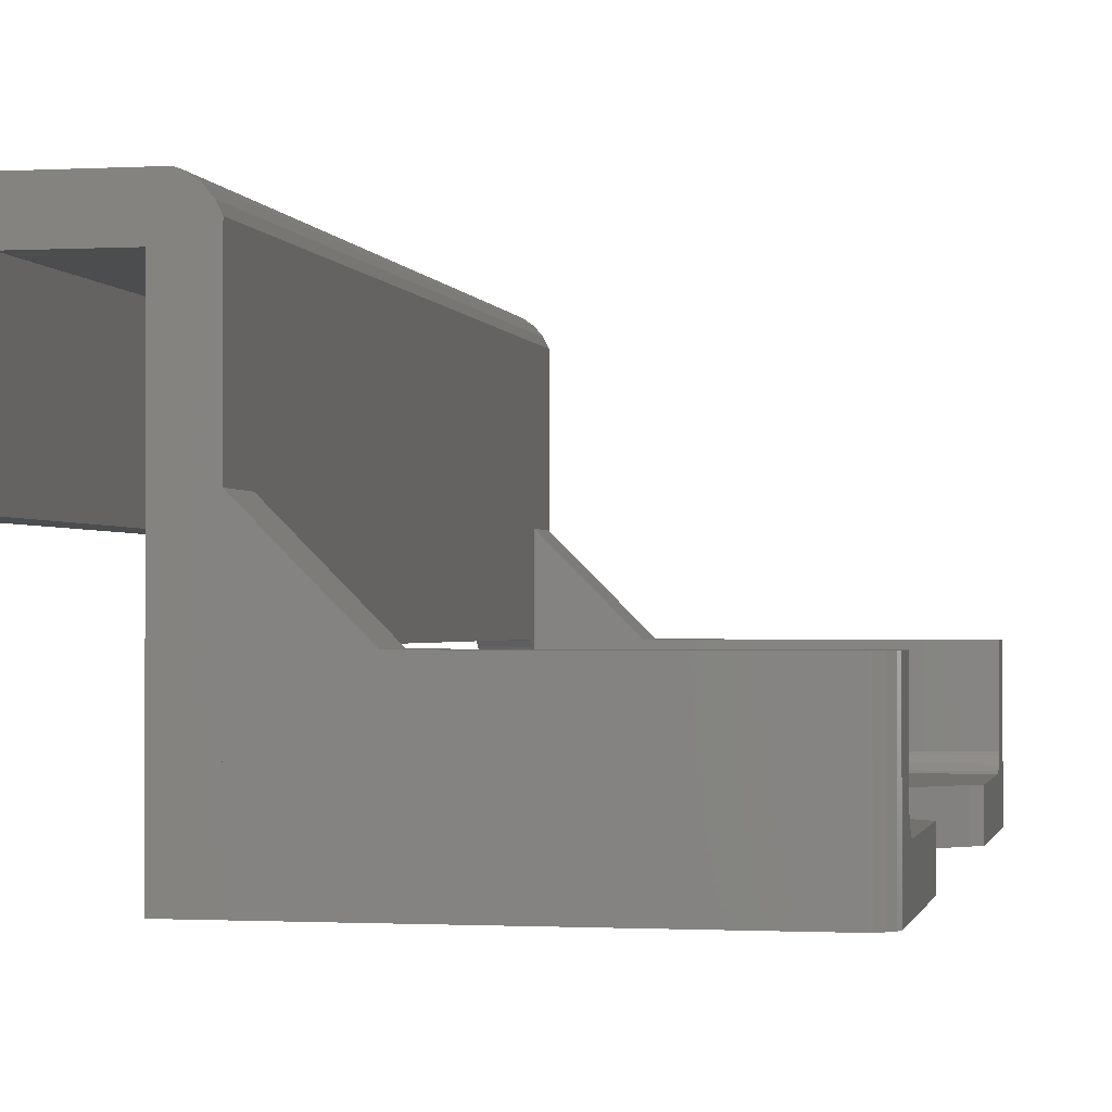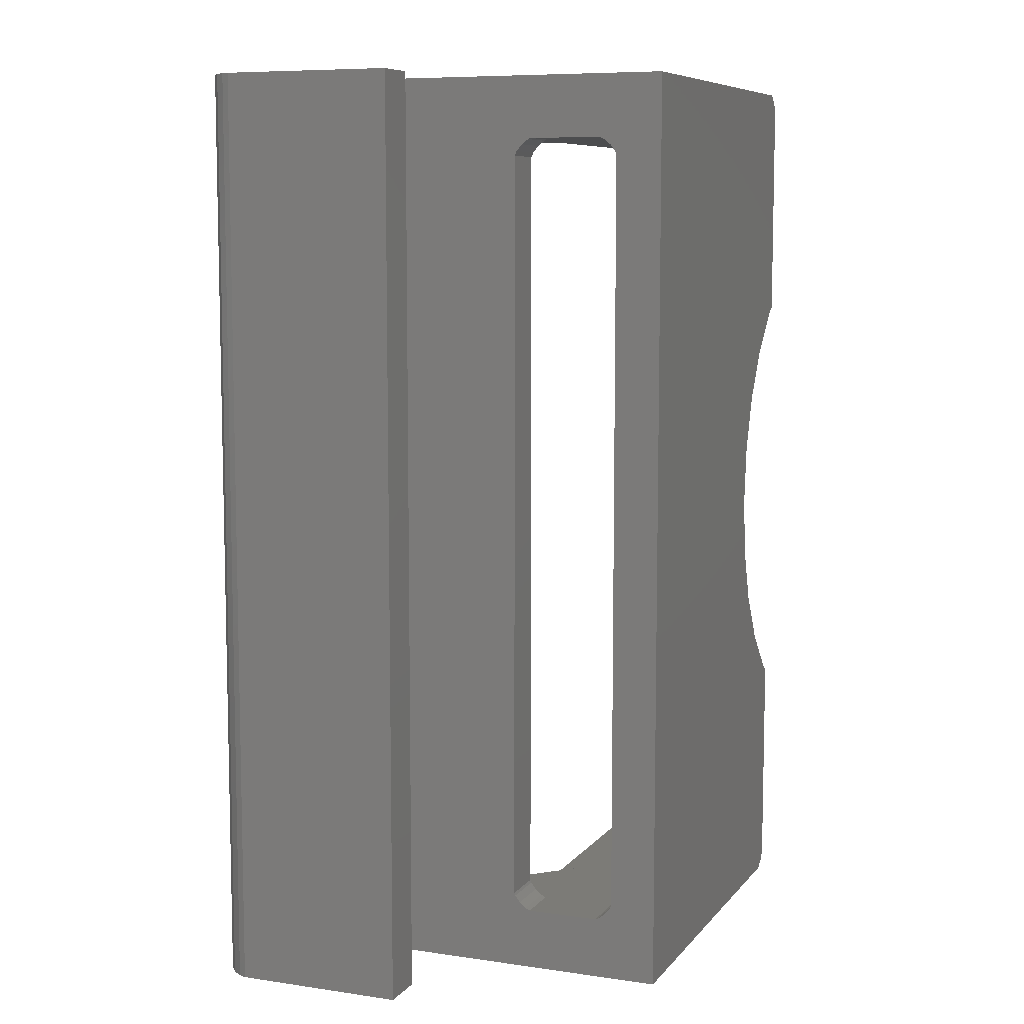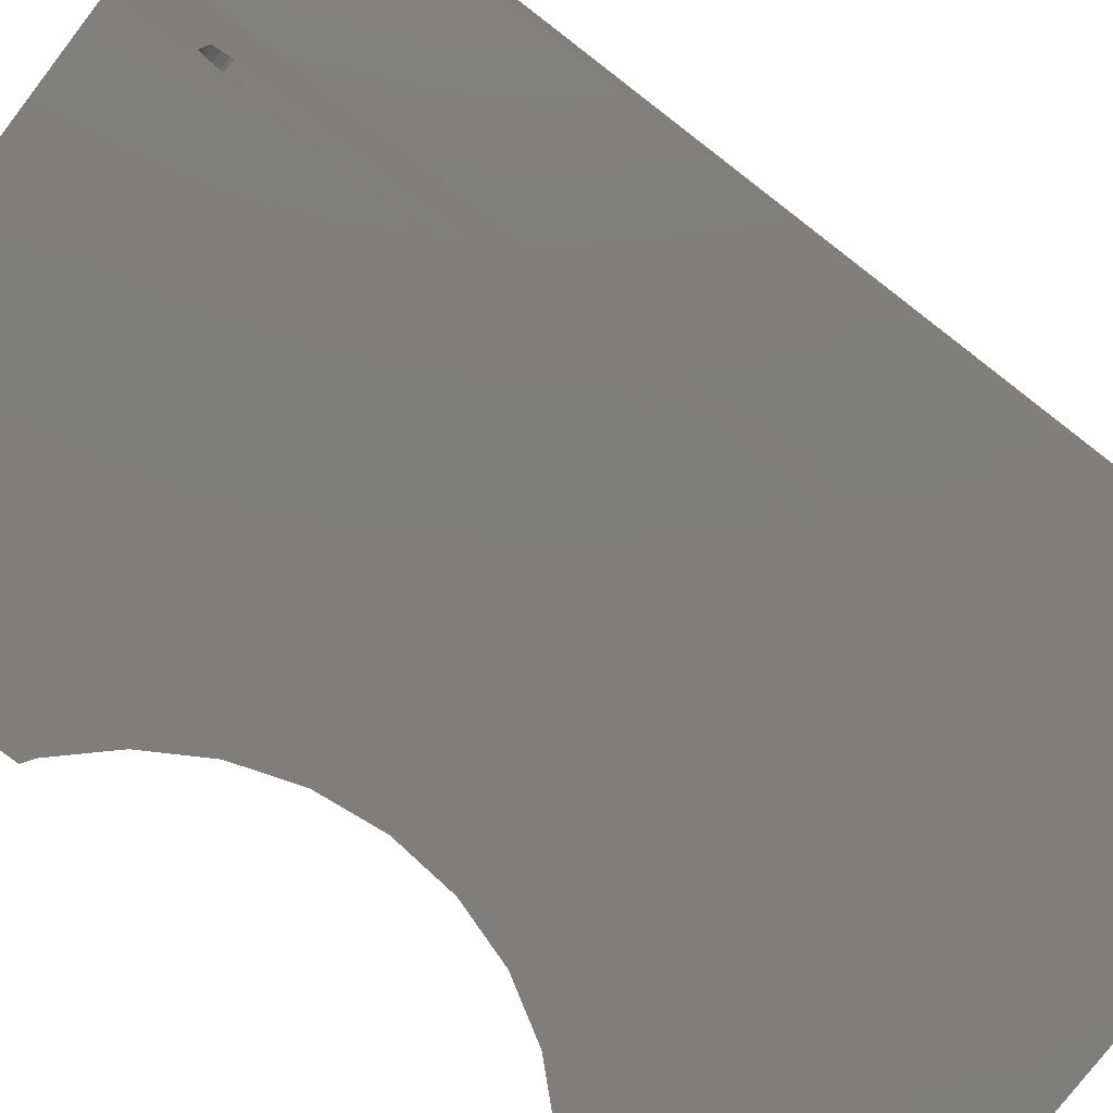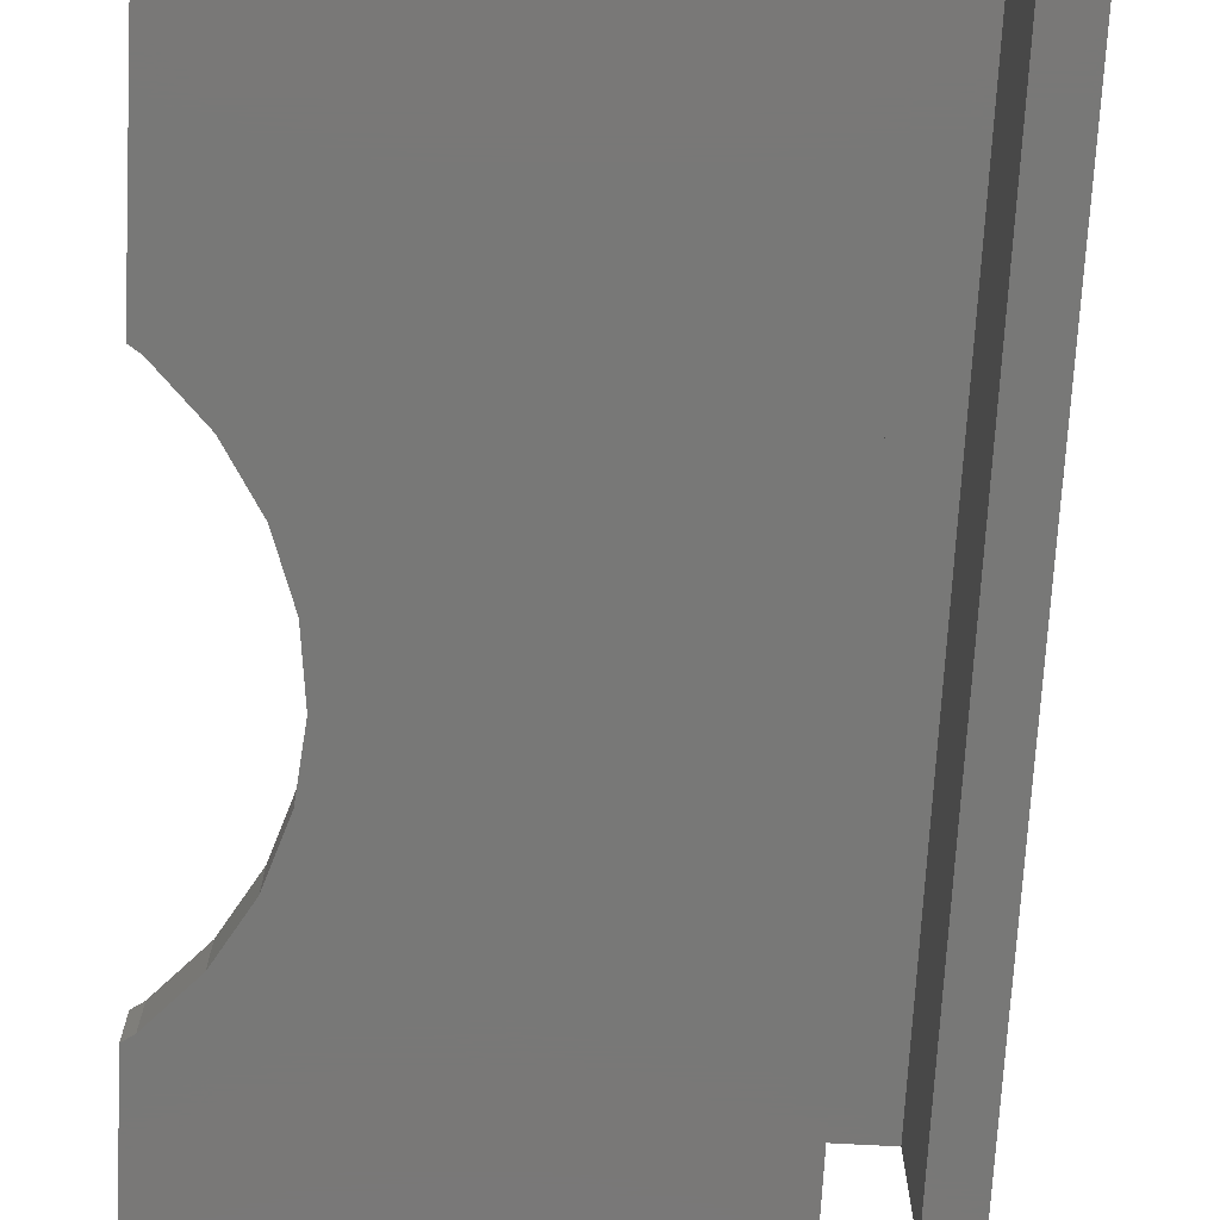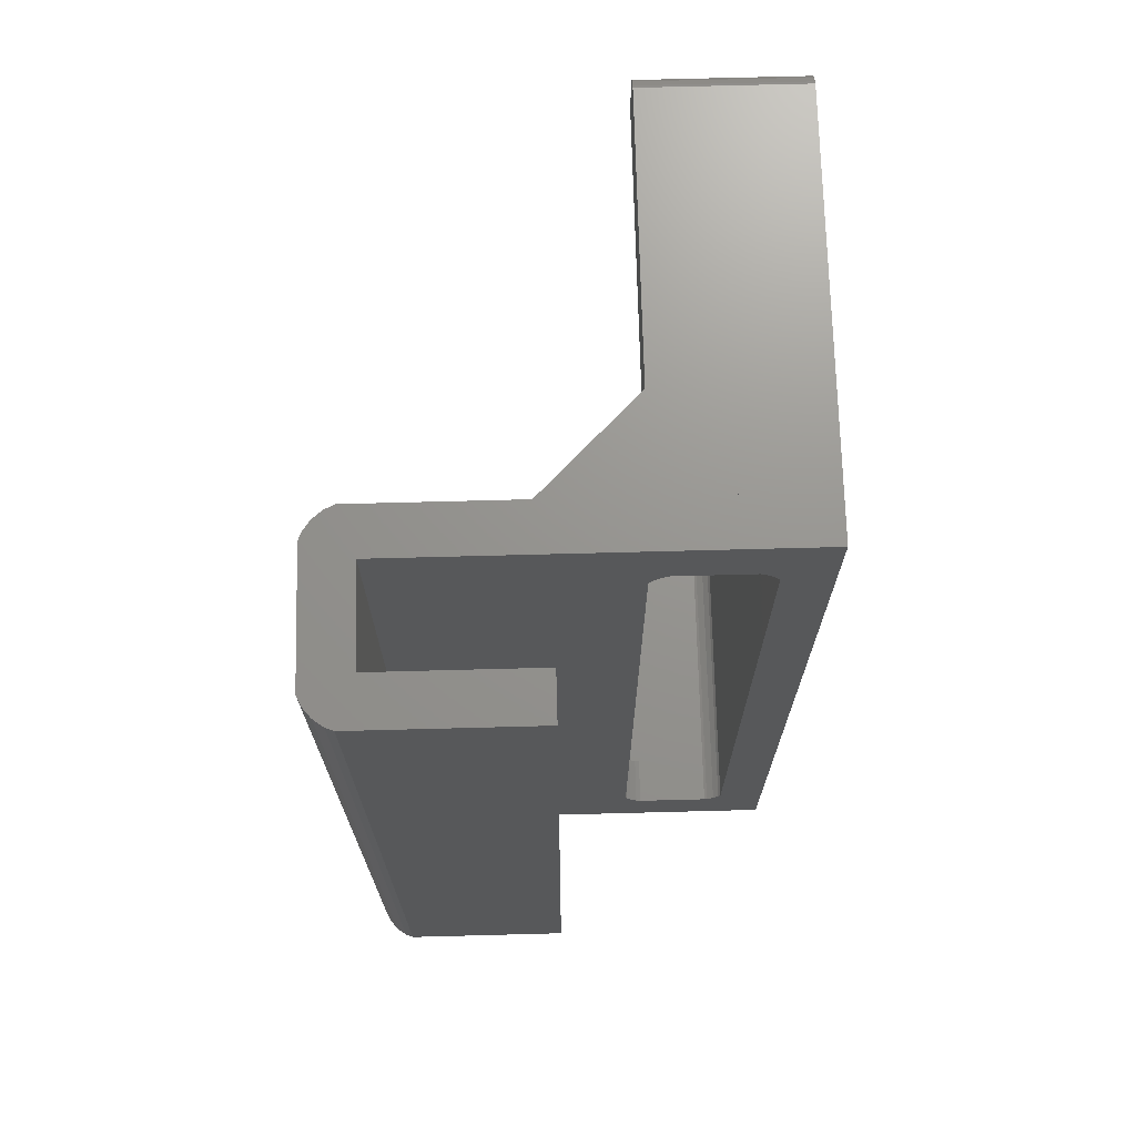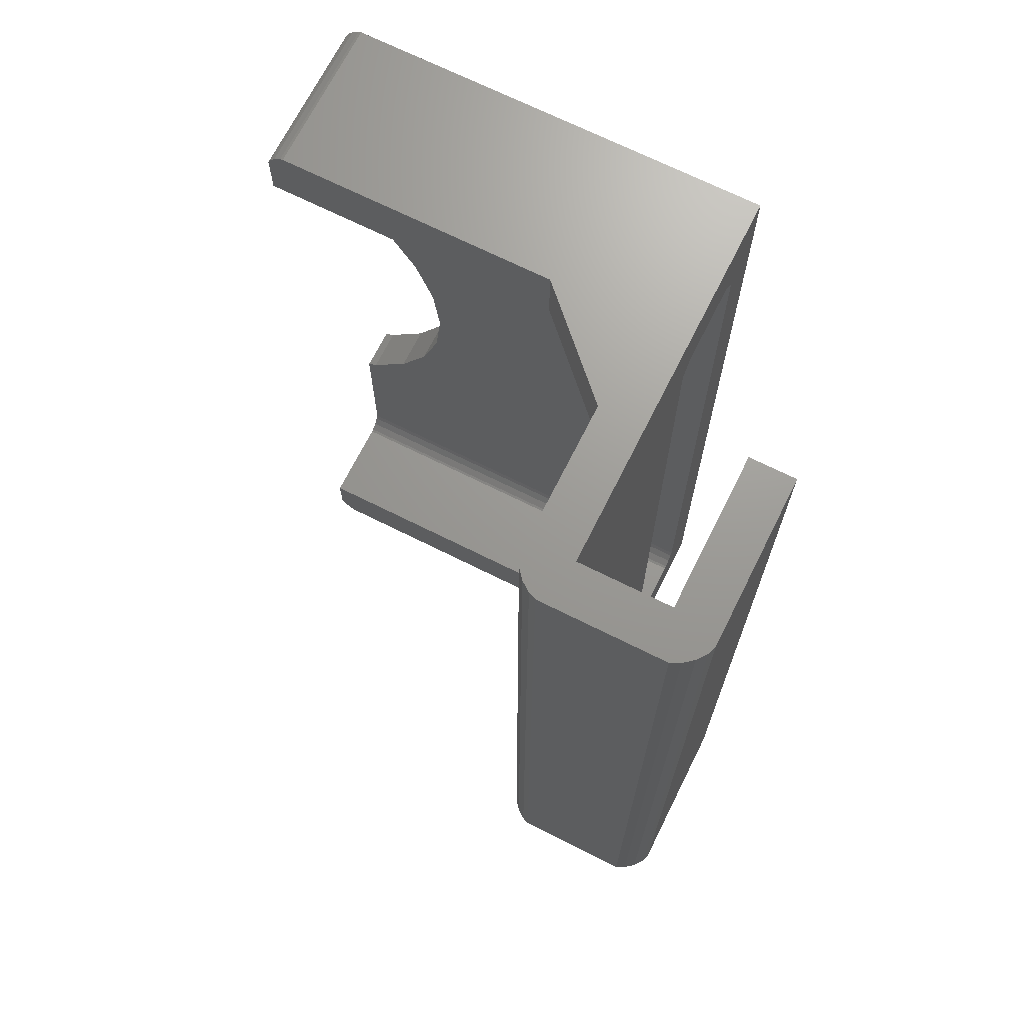
<metadata>
{"format":"stl","ext":"stl","renderer":"f3d","projection":"perspective","resolution":1024,"background":"white","views":[{"elev":-1.1,"azim":-168.5,"up":"+Z"},{"elev":8.1,"azim":111.9,"up":"+Y"},{"elev":-78.5,"azim":52.4,"up":"+Z"},{"elev":-71.0,"azim":-3.1,"up":"+Z"},{"elev":71.1,"azim":88.5,"up":"+Y"},{"elev":69.6,"azim":26.6,"up":"+Y"}]}
</metadata>
<code>
# stl→obj: 137 verts, 274 faces
v -14 20.5 1.5
v -14 25.42 0
v -14 20.06 1.5
v -14 18.06 0
v -14 18.06 5
v -14 19.5 2.061
v -14 19.54 1.97
v -14 19.7 1.747
v -14 19.91 1.571
v -14 25.42 1.5
v -14 19.5 5
v -13.96 17.97 0
v -13.96 17.97 5
v -13.67 25.64 0
v -12.34 27.05 0
v -11.33 28.72 0
v -10.71 30.57 0
v -1.5 47.5 0
v -10.5 32.5 0
v -11.33 36.28 0
v -14 46.94 0
v -10.71 34.43 0
v -12.34 37.95 0
v -13.67 39.36 0
v -14 39.58 0
v -13.93 47.09 0
v -13.75 47.3 0
v -13.53 47.46 0
v -13.44 47.5 0
v -1.5 17.5 0
v -13.44 17.5 0
v -13.59 17.57 0
v -13.8 17.75 0
v -13.67 25.64 1.5
v -1.5 20.5 1.5
v -1.5 44.5 1.5
v -14 44.5 1.5
v -12.34 37.95 1.5
v -14 39.58 1.5
v -13.67 39.36 1.5
v -11.33 36.28 1.5
v -10.5 32.5 1.5
v -10.71 34.43 1.5
v -10.71 30.57 1.5
v -11.33 28.72 1.5
v -12.34 27.05 1.5
v 0 44.94 1.5
v -14 44.94 1.5
v 0 20.06 1.5
v 0 19.91 1.571
v 0 19.7 1.747
v 0 19.54 1.97
v 0 19.5 2.061
v -1.5 19.5 2.061
v -4.5 19.5 5
v -6.5 19.5 3
v -1.5 19.5 3
v -13.59 17.57 5
v -13.8 17.75 5
v -13.44 17.5 5
v -4.5 17.5 5
v -1.5 17.5 5
v -1.5 17.5 6.661e-15
v 0 17.5 6.661e-15
v 0 47.5 0
v -1.5 47.5 13.04
v -1.351 47.5 13.36
v -1.095 47.5 13.67
v -0.7708 47.5 13.9
v -0.5235 47.5 14
v 3 47.5 12.5
v 3.541 47.5 14
v 3 47.5 7.5
v 4.5 47.5 13.02
v 4.5 47.5 7.5
v 0 47.5 12.5
v 3.857 47.5 13.85
v 4.166 47.5 13.6
v 4.402 47.5 13.27
v -1.5 17.5 8
v -1.5 17.5 13.04
v -1.5 19.5 8
v -1.5 47.5 3
v -1.5 45.5 5
v -1.5 45.5 8
v -1.5 47.5 8
v -1.5 20.06 5
v -1.5 44.94 5
v -1.5 45.46 4.53
v -1.5 45.5 4.439
v -1.5 45.3 4.753
v -1.5 45.09 4.929
v -1.5 19.97 4.964
v -1.5 19.75 4.802
v -1.5 19.57 4.589
v -1.5 19.5 4.438
v -13.44 47.5 5
v -6.5 47.5 3
v -4.5 47.5 5
v -13.53 47.46 5
v -13.75 47.3 5
v -13.93 47.09 5
v -14 46.94 5
v -14 45.03 1.536
v -14 45.25 1.698
v -14 45.43 1.911
v -14 45.5 2.062
v -14 45.5 5
v 0 44.94 5
v 0 17.5 12.5
v 0 19.5 4.438
v 0 19.57 4.589
v 0 19.75 4.802
v 0 19.97 4.964
v 0 20.06 5
v 0 45.09 4.929
v 0 45.3 4.753
v 0 45.46 4.53
v 0 45.5 4.439
v 0 45.5 2.062
v 0 45.43 1.911
v 0 45.25 1.698
v 0 45.03 1.536
v -0.5235 17.5 14
v 4.5 17.5 13.02
v 3 17.5 12.5
v 4.5 17.5 7.5
v 3 17.5 7.5
v 4.402 17.5 13.27
v 4.166 17.5 13.6
v 3.857 17.5 13.85
v 3.541 17.5 14
v -0.7708 17.5 13.9
v -1.095 17.5 13.67
v -1.351 17.5 13.36
v -1.5 45.5 2.062
v -4.5 45.5 5
f 1 2 3
f 4 5 6
f 4 6 7
f 4 7 8
f 4 8 9
f 4 9 3
f 4 3 2
f 10 2 1
f 6 5 11
f 4 12 5
f 5 12 13
f 4 2 12
f 12 2 14
f 12 14 15
f 15 16 12
f 16 17 12
f 17 18 12
f 19 18 17
f 20 21 22
f 23 21 20
f 24 25 21
f 24 21 23
f 22 21 26
f 22 26 27
f 22 27 28
f 22 28 29
f 22 29 18
f 22 18 19
f 12 18 30
f 12 30 31
f 12 31 32
f 12 32 33
f 34 14 10
f 10 14 2
f 35 36 37
f 38 35 37
f 39 40 37
f 40 38 37
f 41 35 38
f 42 35 43
f 44 35 42
f 45 35 44
f 46 35 45
f 34 35 46
f 10 35 34
f 1 35 10
f 41 43 35
f 36 47 48
f 36 35 49
f 49 47 36
f 1 49 35
f 3 49 1
f 37 36 48
f 50 49 3
f 9 50 3
f 51 50 9
f 8 51 9
f 51 8 52
f 52 8 7
f 53 52 54
f 54 52 7
f 54 7 6
f 55 56 11
f 54 56 57
f 6 56 54
f 11 56 6
f 11 5 13
f 58 11 59
f 59 11 13
f 60 11 58
f 61 11 60
f 62 61 60
f 61 55 11
f 12 33 13
f 13 33 59
f 59 33 32
f 58 59 32
f 58 32 31
f 60 58 31
f 60 31 30
f 62 60 63
f 63 60 30
f 18 63 30
f 63 18 64
f 64 18 65
f 18 66 65
f 65 66 67
f 65 67 68
f 65 68 69
f 65 69 70
f 71 70 72
f 73 74 75
f 76 70 71
f 65 70 76
f 71 72 77
f 71 77 78
f 71 78 79
f 71 79 74
f 71 74 73
f 80 81 82
f 82 81 66
f 83 66 18
f 84 82 85
f 86 66 83
f 85 66 86
f 82 66 85
f 87 82 88
f 89 84 90
f 91 84 89
f 92 84 91
f 88 84 92
f 82 84 88
f 82 87 93
f 82 93 94
f 82 94 95
f 82 95 96
f 29 97 18
f 98 97 99
f 18 97 98
f 83 18 98
f 28 100 29
f 29 100 97
f 27 101 28
f 28 101 100
f 26 102 27
f 27 102 101
f 21 103 26
f 26 103 102
f 25 39 21
f 21 39 37
f 21 37 48
f 21 48 104
f 104 105 21
f 105 106 21
f 106 107 21
f 107 108 21
f 21 108 103
f 24 40 39
f 25 24 39
f 38 40 23
f 23 40 24
f 41 38 20
f 20 38 23
f 43 41 22
f 22 41 20
f 42 43 19
f 19 43 22
f 42 19 44
f 44 19 17
f 44 17 45
f 45 17 16
f 45 16 46
f 46 16 15
f 46 15 34
f 34 15 14
f 109 76 110
f 64 111 110
f 111 112 110
f 112 113 110
f 113 114 110
f 114 115 110
f 116 76 109
f 117 76 116
f 118 76 117
f 65 76 118
f 65 118 119
f 65 120 121
f 119 120 65
f 65 121 122
f 65 122 123
f 47 49 65
f 65 123 47
f 64 65 49
f 64 49 50
f 64 50 51
f 64 51 52
f 64 53 111
f 64 52 53
f 115 109 110
f 47 123 104
f 48 47 104
f 96 111 57
f 57 111 53
f 57 53 54
f 56 96 57
f 56 82 96
f 82 56 55
f 61 80 55
f 80 82 55
f 80 61 62
f 62 63 64
f 124 62 110
f 110 62 64
f 125 110 126
f 127 126 128
f 125 126 127
f 129 110 125
f 130 110 129
f 131 110 130
f 132 110 131
f 124 110 132
f 133 62 124
f 134 62 133
f 135 62 134
f 80 62 135
f 81 80 135
f 71 126 76
f 76 126 110
f 71 73 126
f 126 73 128
f 75 127 73
f 73 127 128
f 125 127 75
f 74 125 75
f 79 129 125
f 74 79 125
f 78 130 129
f 79 78 129
f 77 131 130
f 78 77 130
f 72 132 131
f 77 72 131
f 70 124 132
f 72 70 132
f 69 133 124
f 70 69 124
f 68 134 133
f 69 68 133
f 135 134 67
f 67 134 68
f 81 135 66
f 66 135 67
f 112 111 95
f 95 111 96
f 113 112 94
f 94 112 95
f 114 113 93
f 93 113 94
f 115 114 87
f 87 114 93
f 109 115 88
f 88 115 87
f 116 109 92
f 92 109 88
f 117 116 91
f 91 116 92
f 89 118 117
f 91 89 117
f 90 119 118
f 89 90 118
f 120 119 90
f 136 120 90
f 108 107 136
f 84 108 90
f 90 108 136
f 137 108 84
f 103 108 137
f 97 103 99
f 100 103 97
f 101 103 100
f 102 103 101
f 137 99 103
f 85 137 84
f 86 98 99
f 137 85 99
f 85 86 99
f 83 98 86
f 121 120 136
f 106 121 107
f 107 121 136
f 122 121 106
f 105 122 106
f 123 122 105
f 104 123 105

</code>
